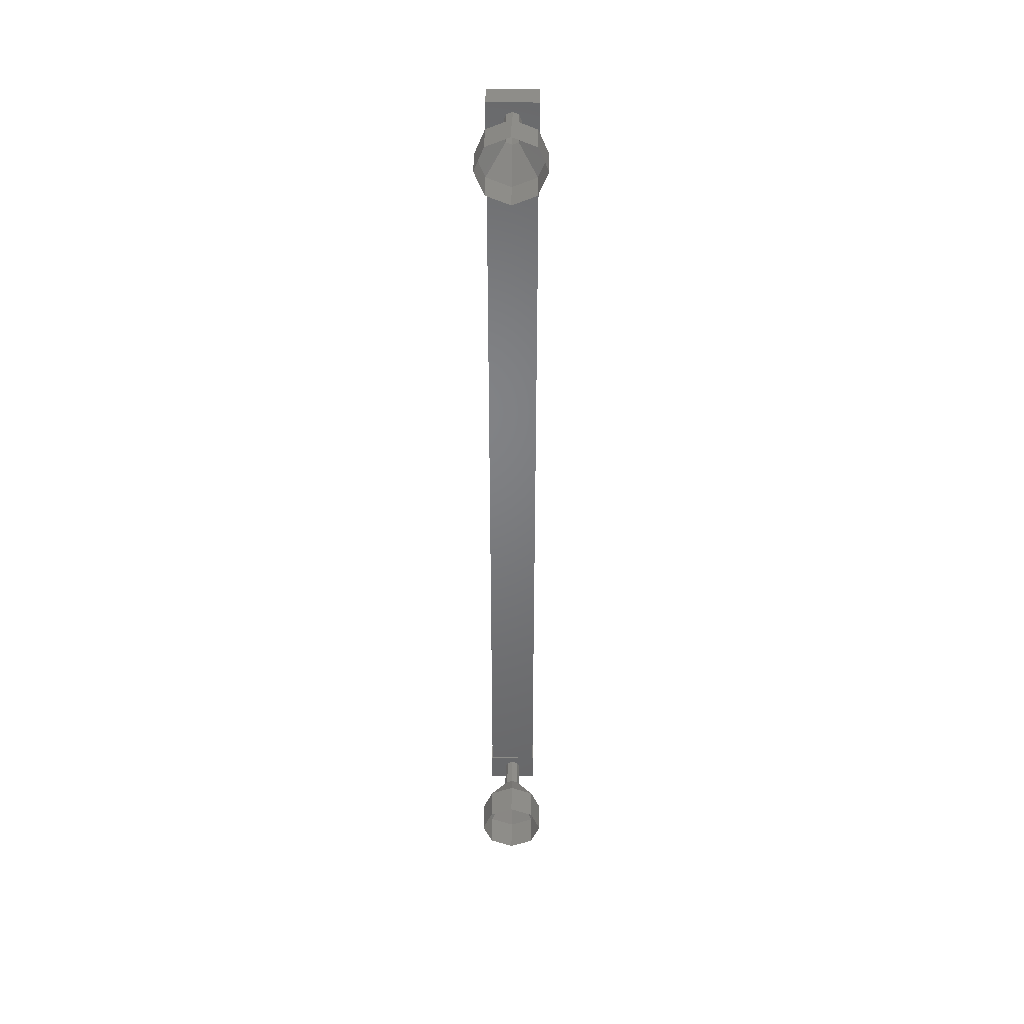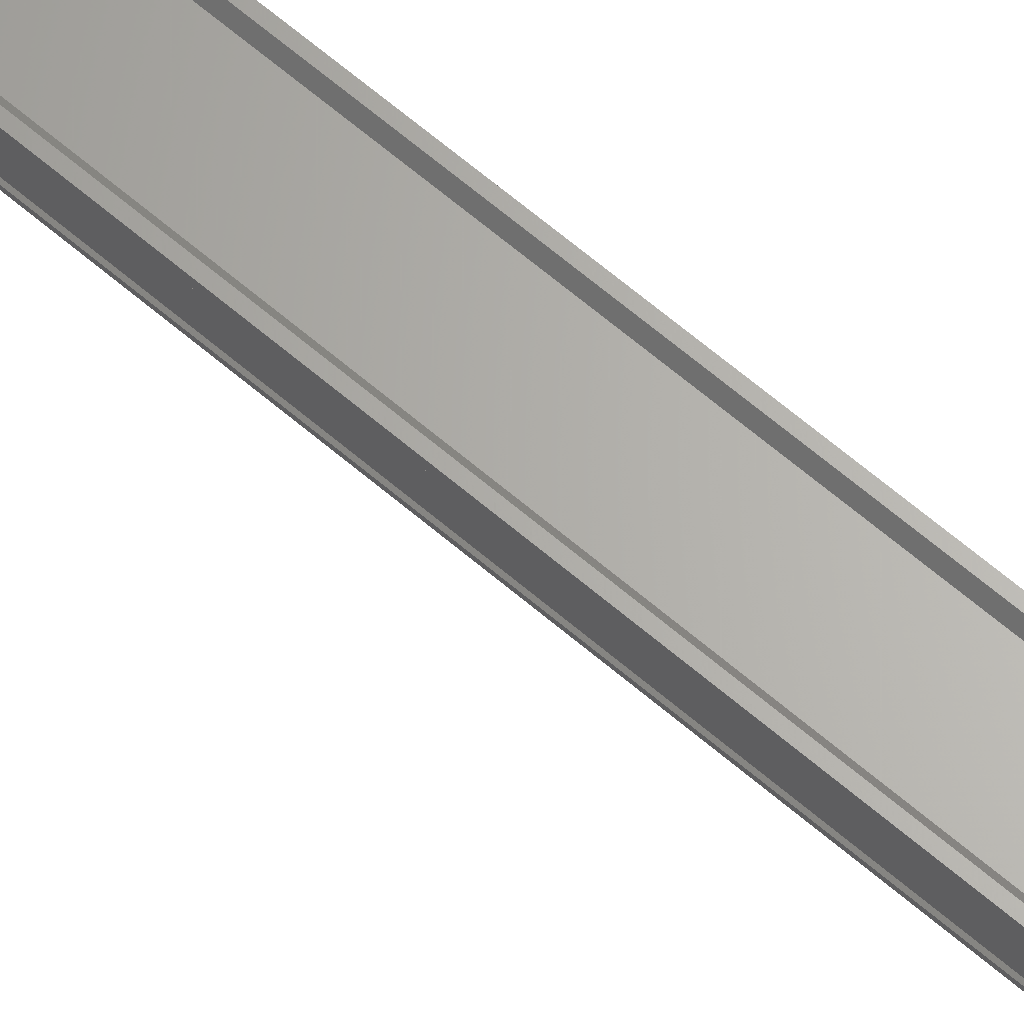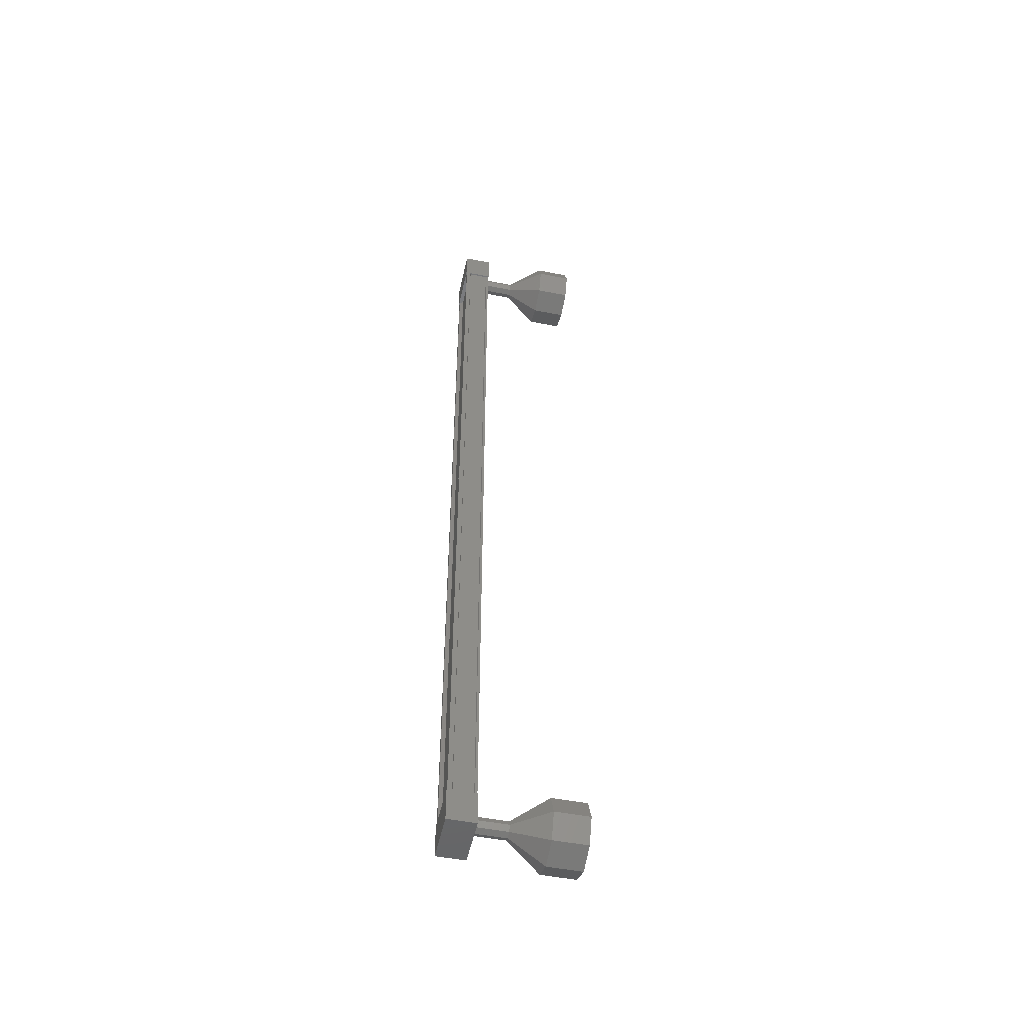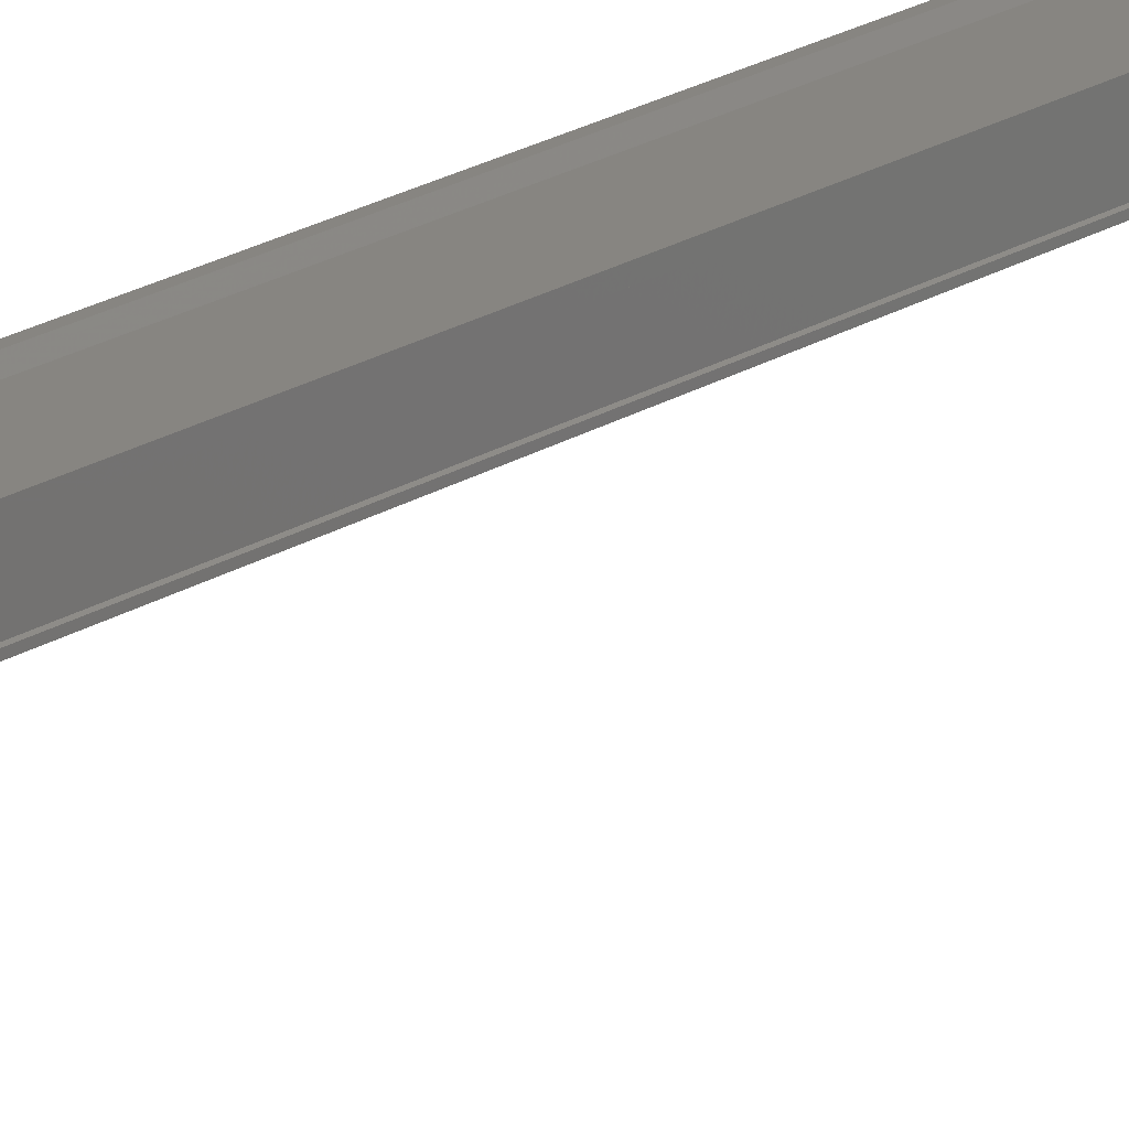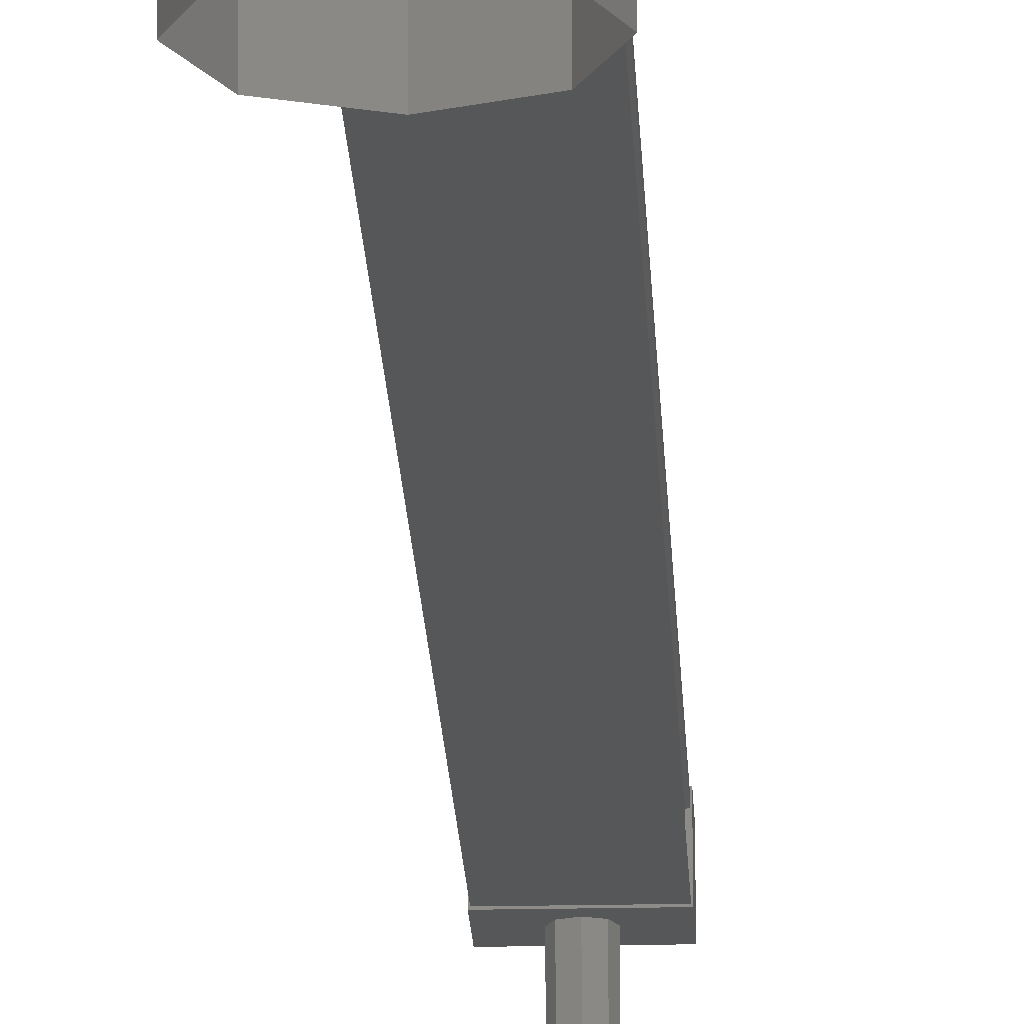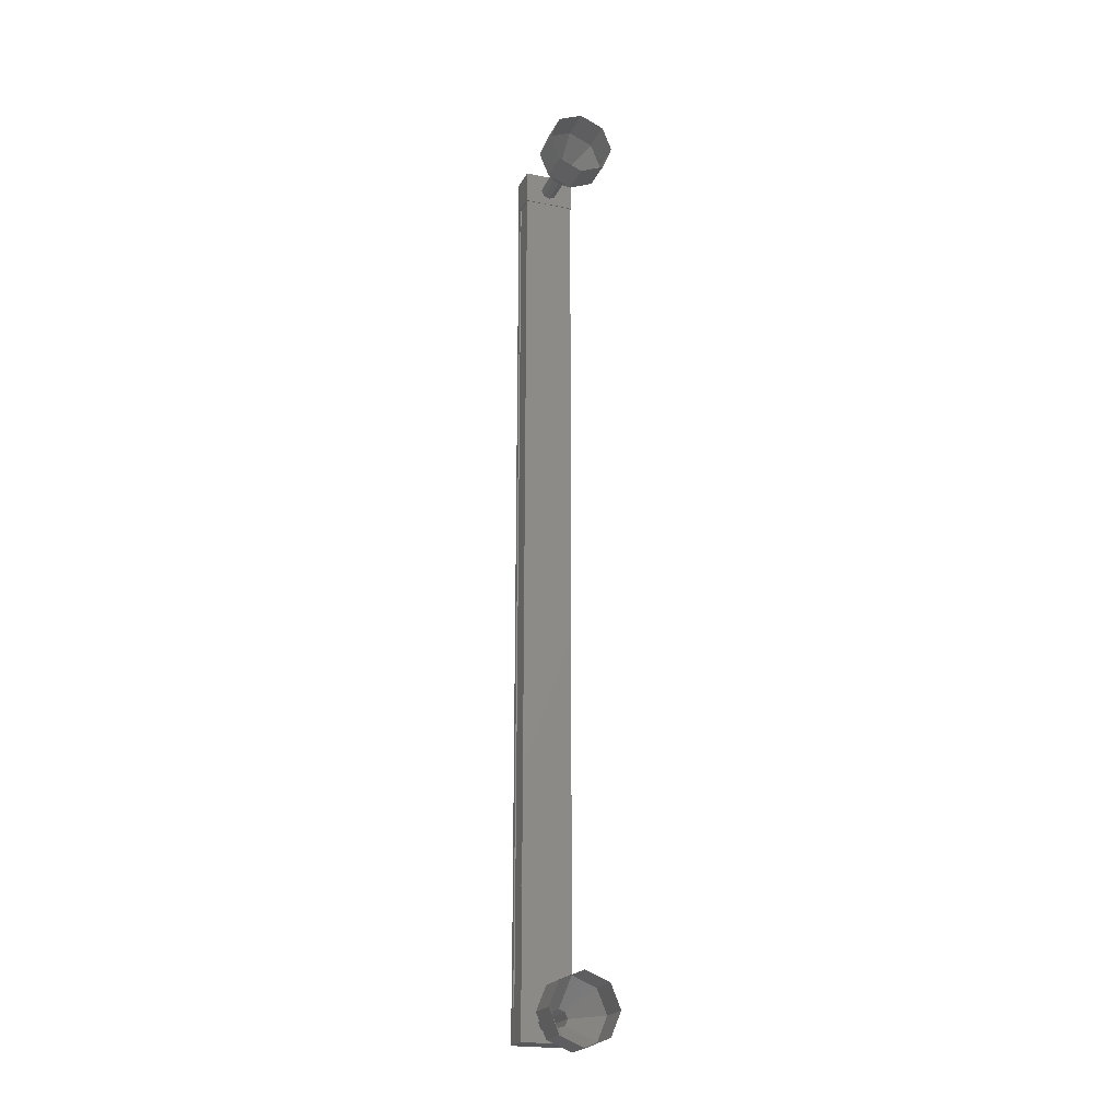
<metadata>
{"format":"stl","ext":"stl","renderer":"f3d","projection":"perspective","resolution":1024,"background":"white","views":[{"elev":39.4,"azim":-179.4,"up":"+Y"},{"elev":65.1,"azim":130.7,"up":"+Z"},{"elev":-50.6,"azim":77.7,"up":"+Y"},{"elev":22.1,"azim":43.1,"up":"+Z"},{"elev":-16.8,"azim":2.1,"up":"+Z"},{"elev":-21.4,"azim":159.8,"up":"+Y"}]}
</metadata>
<code>
# stl→obj: 128 verts, 152 faces
v -53.2 -1213 60.8
v -53.12 -1213 60.91
v -53.12 -1186 60.91
v -53.02 -1186 60.91
v -54.31 -1186 60.79
v -54.39 -1186 60.9
v -54.39 -1213 60.9
v -54.49 -1186 60.9
v -54.49 -1213 60.9
v -54.49 -1186 60.17
v -54.49 -1213 60.17
v -54.46 -1186 60.18
v -54.46 -1213 60.18
v -54.46 -1213 60.76
v -53.2 -1186 60.8
v -54.31 -1213 60.79
v -54.49 -1213 60.77
v -54.49 -1186 60.77
v -54.46 -1186 60.76
v -53 -1186 60.93
v -54.5 -1186 60.08
v -54.51 -1186 60.92
v -54.51 -1187 60.92
v -53 -1187 60.93
v -54.5 -1187 60.08
v -53 -1187 60.09
v -53 -1186 60.09
v -54.51 -1212 60.92
v -53 -1212 60.93
v -54.5 -1212 60.08
v -53 -1212 60.09
v -53 -1213 60.09
v -53 -1213 60.93
v -54.51 -1213 60.92
v -54.5 -1213 60.08
v -53.02 -1213 60.91
v -53.02 -1213 60.77
v -53.02 -1186 60.77
v -53.05 -1213 60.76
v -53.05 -1186 60.76
v -53.05 -1213 60.19
v -53.05 -1186 60.19
v -53.02 -1213 60.17
v -53.02 -1186 60.17
v -53.02 -1213 60.11
v -53.02 -1186 60.11
v -54.49 -1213 60.1
v -54.49 -1186 60.1
v -53.75 -1213 59.14
v -53.75 -1214 58.14
v -53.57 -1213 59.14
v -53.04 -1213 58.14
v -53.5 -1213 59.14
v -52.75 -1213 58.15
v -53.57 -1212 59.14
v -53.04 -1212 58.14
v -53.75 -1212 59.14
v -53.75 -1212 58.14
v -53.93 -1212 59.14
v -54.45 -1212 58.14
v -54 -1213 59.14
v -54.75 -1213 58.14
v -53.93 -1213 59.14
v -54.45 -1213 58.14
v -53.75 -1187 60.13
v -53.75 -1187 59.13
v -53.57 -1187 60.13
v -53.57 -1187 59.13
v -53.5 -1186 60.13
v -53.5 -1186 59.13
v -53.57 -1186 60.13
v -53.57 -1186 59.13
v -53.75 -1186 60.13
v -53.75 -1186 59.13
v -53.93 -1186 60.13
v -53.93 -1186 59.13
v -54 -1186 60.13
v -54 -1186 59.13
v -53.93 -1187 60.13
v -53.93 -1187 59.13
v -53.75 -1187 58.14
v -53.74 -1187 57.14
v -53.04 -1187 58.14
v -53.04 -1187 57.14
v -52.75 -1186 58.15
v -52.74 -1186 57.15
v -53.04 -1186 58.14
v -53.04 -1186 57.14
v -53.75 -1185 58.14
v -53.74 -1185 57.14
v -54.45 -1186 58.14
v -54.45 -1186 57.14
v -54.75 -1186 58.14
v -54.74 -1186 57.14
v -54.45 -1187 58.14
v -54.45 -1187 57.14
v -53.75 -1187 59.14
v -53.57 -1187 59.14
v -53.5 -1186 59.14
v -53.57 -1186 59.14
v -53.75 -1186 59.14
v -53.93 -1186 59.14
v -54 -1186 59.14
v -53.93 -1187 59.14
v -53.75 -1213 60.13
v -53.75 -1213 59.13
v -53.57 -1213 60.13
v -53.57 -1213 59.13
v -53.5 -1213 60.13
v -53.5 -1213 59.13
v -53.57 -1212 60.13
v -53.57 -1212 59.13
v -53.75 -1212 60.13
v -53.75 -1212 59.13
v -53.93 -1212 60.13
v -53.93 -1212 59.13
v -54 -1213 60.13
v -54 -1213 59.13
v -53.93 -1213 60.13
v -53.93 -1213 59.13
v -54.45 -1213 57.14
v -53.74 -1214 57.14
v -53.04 -1213 57.14
v -52.74 -1213 57.15
v -53.04 -1212 57.14
v -53.74 -1212 57.14
v -54.45 -1212 57.14
v -54.74 -1213 57.14
f 1 2 3
f 3 2 4
f 5 6 7
f 7 6 8
f 8 9 7
f 10 11 12
f 12 11 13
f 13 14 12
f 3 15 1
f 1 15 5
f 5 16 1
f 7 16 5
f 9 8 17
f 17 8 18
f 18 14 17
f 19 14 18
f 12 14 19
f 20 21 22
f 22 21 23
f 23 24 22
f 25 24 23
f 26 24 25
f 25 21 26
f 26 21 27
f 27 21 20
f 20 24 27
f 22 24 20
f 28 29 30
f 30 29 31
f 31 32 30
f 29 32 31
f 33 32 29
f 29 34 33
f 33 34 32
f 32 34 35
f 35 30 32
f 34 30 35
f 28 30 34
f 34 29 28
f 2 36 4
f 4 36 37
f 37 38 4
f 39 38 37
f 40 38 39
f 39 41 40
f 40 41 42
f 42 41 43
f 43 44 42
f 45 44 43
f 46 44 45
f 45 47 46
f 46 47 48
f 48 47 10
f 25 23 21
f 24 26 27
f 47 11 10
f 49 50 51
f 51 50 52
f 52 53 51
f 54 53 52
f 55 53 54
f 54 56 55
f 55 56 57
f 57 56 58
f 58 59 57
f 60 59 58
f 61 59 60
f 60 62 61
f 61 62 63
f 63 62 64
f 64 49 63
f 50 49 64
f 65 66 67
f 67 66 68
f 68 69 67
f 70 69 68
f 71 69 70
f 70 72 71
f 71 72 73
f 73 72 74
f 74 75 73
f 76 75 74
f 77 75 76
f 76 78 77
f 77 78 79
f 79 78 80
f 80 65 79
f 66 65 80
f 81 82 83
f 83 82 84
f 84 85 83
f 86 85 84
f 87 85 86
f 86 88 87
f 87 88 89
f 89 88 90
f 90 91 89
f 92 91 90
f 93 91 92
f 92 94 93
f 93 94 95
f 95 94 96
f 96 81 95
f 82 81 96
f 97 81 98
f 98 81 83
f 83 99 98
f 85 99 83
f 100 99 85
f 85 87 100
f 100 87 101
f 101 87 89
f 89 102 101
f 91 102 89
f 103 102 91
f 91 93 103
f 103 93 104
f 104 93 95
f 95 97 104
f 81 97 95
f 105 106 107
f 107 106 108
f 108 109 107
f 110 109 108
f 111 109 110
f 110 112 111
f 111 112 113
f 113 112 114
f 114 115 113
f 116 115 114
f 117 115 116
f 116 118 117
f 117 118 119
f 119 118 120
f 120 105 119
f 106 105 120
f 64 121 50
f 50 121 122
f 122 52 50
f 123 52 122
f 54 52 123
f 123 124 54
f 54 124 56
f 56 124 125
f 125 58 56
f 126 58 125
f 60 58 126
f 126 127 60
f 60 127 62
f 62 127 128
f 128 64 62
f 121 64 128

</code>
